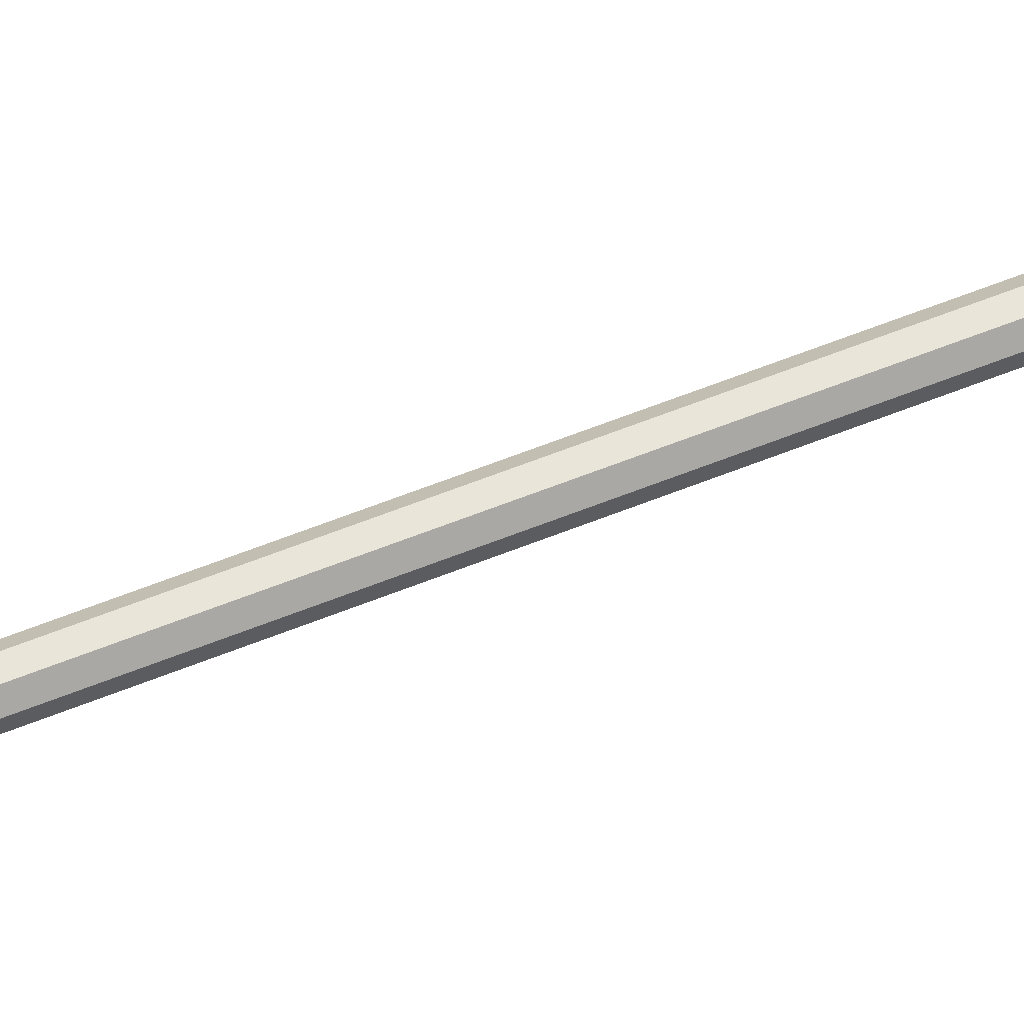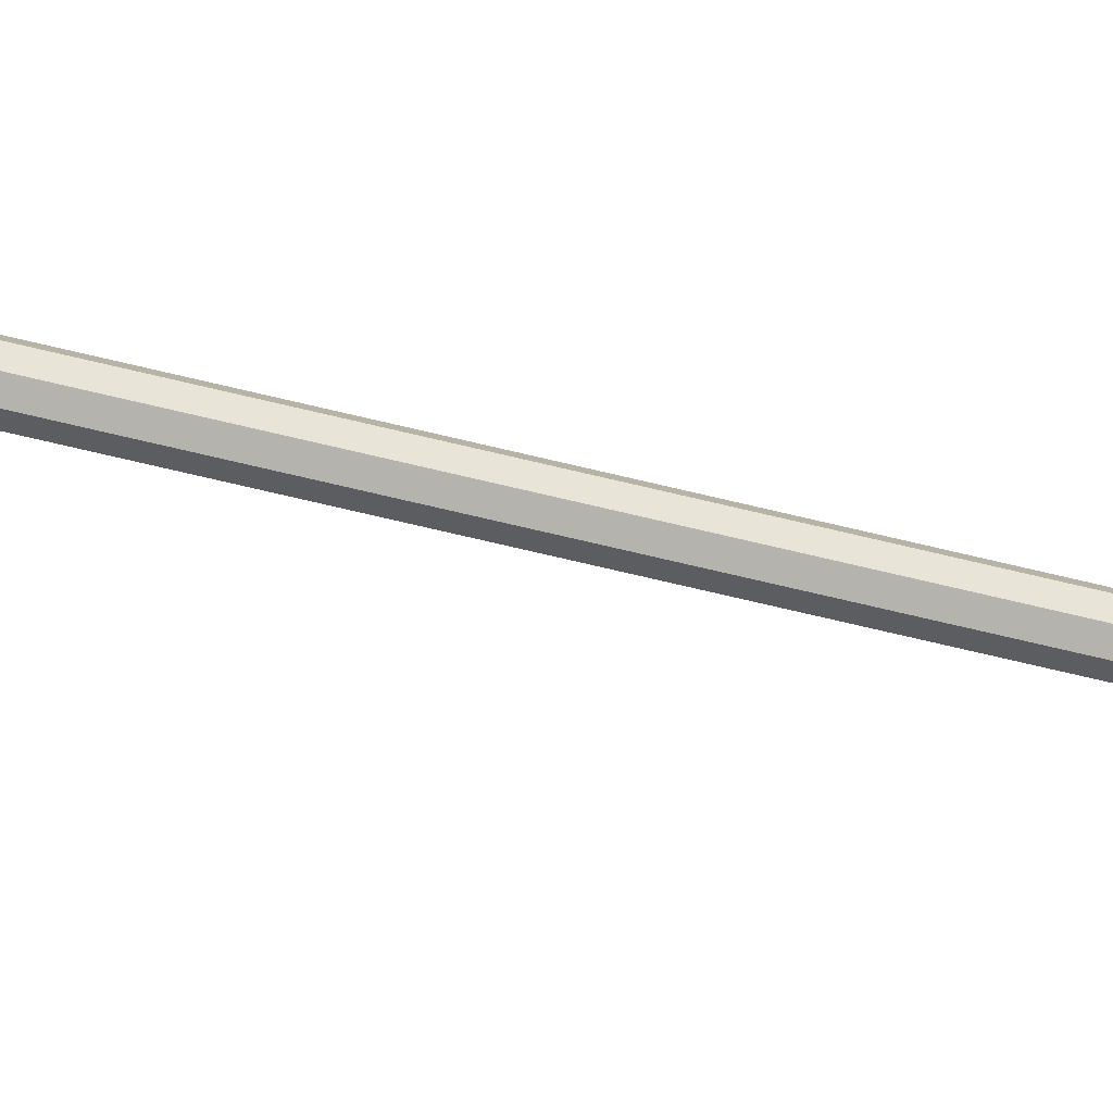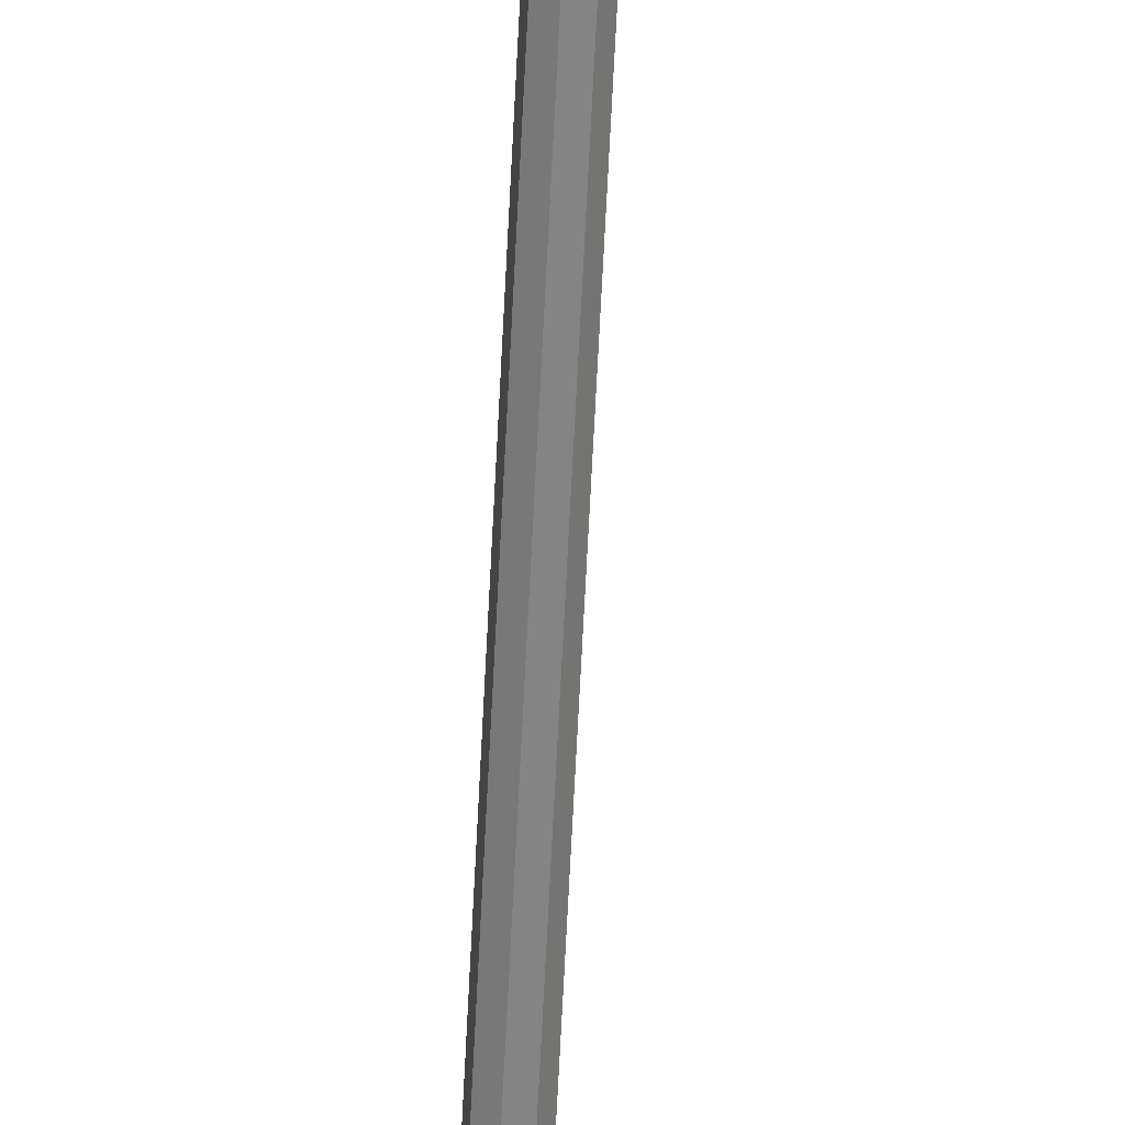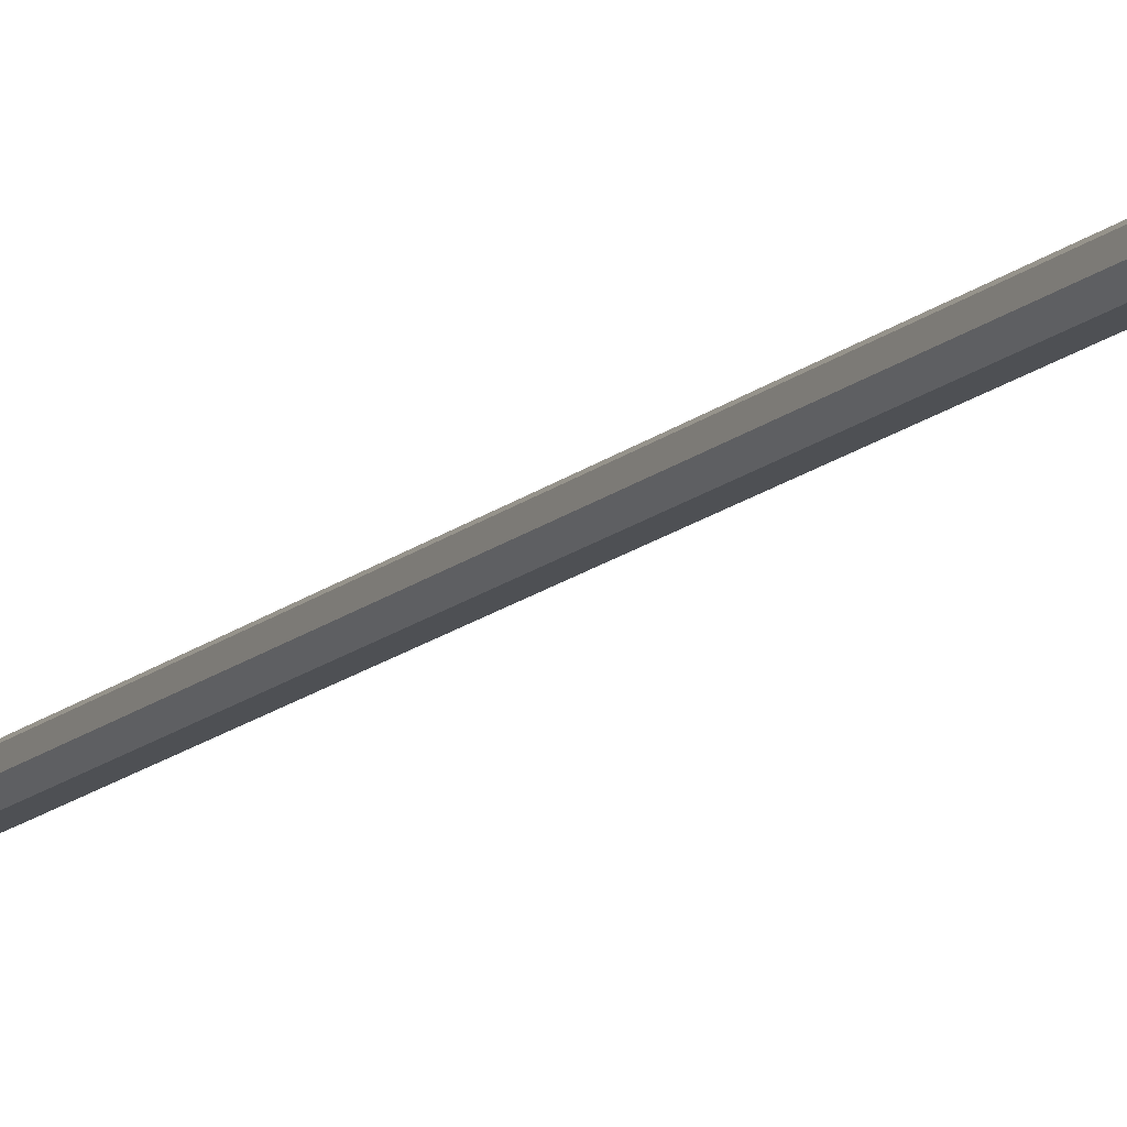
<metadata>
{"format":"obj","ext":"obj","renderer":"f3d","projection":"perspective","resolution":1024,"background":"white","views":[{"elev":50.1,"azim":58.2,"up":"+Z"},{"elev":-46.8,"azim":70.1,"up":"+Z"},{"elev":-64.3,"azim":172.4,"up":"+Z"},{"elev":-8.7,"azim":-28.7,"up":"+Z"}]}
</metadata>
<code>
o Spear001.001
v -0.06244 2.3 -0.5633
v -0.06178 2.288 -0.5899
v -0.05897 2.321 -0.5913
v -0.06054 2.333 -0.5598
v -0.05239 2.432 -0.5625
v -0.05052 2.42 -0.5957
v -0.04243 2.515 -0.5999
v -0.04328 2.527 -0.5722
v -0.03239 2.61 -0.6037
v -0.0338 2.622 -0.5839
v -0.01888 2.855 -0.6158
v -0.02633 2.79 -0.6025
v -0.05276 2.297 -0.6163
v -0.04905 2.329 -0.6227
v -0.0403 2.428 -0.6286
v -0.03321 2.524 -0.6273
v -0.0265 2.619 -0.6239
v -0.02252 2.789 -0.6234
v -0.0574 2.376 -0.5589
v -0.05532 2.363 -0.5932
v -0.0449 2.372 -0.6273
v -0.07135 2.239 -0.5888
v -0.06489 2.245 -0.621
v -0.05759 2.284 -0.6439
v -0.05297 2.316 -0.6552
v -0.04832 2.359 -0.6626
v -0.04393 2.415 -0.6628
v -0.03785 2.511 -0.656
v -0.03251 2.607 -0.645
v -0.03601 2.706 -0.5857
v -0.04713 2.612 -0.565
v -0.05798 2.518 -0.5457
v -0.0681 2.423 -0.5305
v -0.07331 2.367 -0.5258
v -0.07595 2.324 -0.5294
v -0.07695 2.29 -0.5379
v -0.07652 2.249 -0.5573
v -0.02697 2.704 -0.6345
v -0.06981 2.321 -0.5934
v -0.07262 2.289 -0.5919
v -0.07979 2.301 -0.5665
v -0.07788 2.334 -0.563
v -0.05327 2.516 -0.6019
v -0.06136 2.421 -0.5977
v -0.06973 2.434 -0.5657
v -0.06063 2.528 -0.5754
v -0.05115 2.623 -0.5871
v -0.04711 2.611 -0.6064
v -0.07011 2.298 -0.6195
v -0.06639 2.331 -0.6259
v -0.05056 2.525 -0.6305
v -0.05765 2.43 -0.6319
v -0.04384 2.62 -0.6272
v -0.07474 2.377 -0.5621
v -0.06617 2.364 -0.5952
v -0.06225 2.373 -0.6305
v -0.0863 1.909 -0.5839
v -0.09698 1.91 -0.5908
v -0.08594 2.04 -0.5963
v -0.07541 2.039 -0.5894
v -0.1094 1.911 -0.5882
v -0.0982 2.041 -0.5937
v -0.105 2.042 -0.5832
v -0.1163 1.912 -0.5775
v -0.1024 2.042 -0.5709
v -0.1136 1.912 -0.565
v -0.103 1.912 -0.5581
v -0.09184 2.042 -0.564
v -0.07958 2.04 -0.5666
v -0.09053 1.91 -0.5607
v -0.08363 1.909 -0.5714
v -0.07278 2.039 -0.5771
v -0.2641 -0.05045 -0.5048
v -0.2534 -0.05106 -0.4978
v -0.2671 -0.04947 -0.4884
v -0.2765 -0.04927 -0.5021
v -0.2834 -0.04822 -0.4914
v -0.2807 -0.0479 -0.479
v -0.27 -0.0485 -0.472
v -0.2576 -0.04967 -0.4746
v -0.2507 -0.05073 -0.4853
v -0.04257 2.42 -0.6064
v -0.0534 2.42 -0.6135
v -0.03713 2.648 -0.6068
v -0.066 2.422 -0.6108
v -0.073 2.423 -0.6
v -0.07029 2.423 -0.5873
v -0.05946 2.422 -0.5803
v -0.04686 2.421 -0.5829
v -0.03986 2.42 -0.5938
v -0.08608 2.027 -0.6008
v -0.07225 2.026 -0.5918
v -0.08995 2.028 -0.5796
v -0.1022 2.028 -0.5974
v -0.1111 2.03 -0.5836
v -0.1076 2.03 -0.5674
v -0.09382 2.029 -0.5584
v -0.07772 2.028 -0.5618
v -0.06879 2.027 -0.5756
v -0.07021 2.218 -0.6069
v -0.05788 2.217 -0.5989
v -0.08456 2.219 -0.6039
v -0.09253 2.221 -0.5915
v -0.08945 2.221 -0.5771
v -0.07712 2.22 -0.5691
v -0.06277 2.219 -0.5721
v -0.0548 2.218 -0.5845
v -0.06993 2.057 -0.5929
v -0.08352 2.058 -0.6018
v -0.09933 2.059 -0.5984
v -0.1081 2.061 -0.5848
v -0.1047 2.061 -0.569
v -0.09162 2.061 -0.5573
v -0.07531 2.059 -0.5635
v -0.06653 2.057 -0.5771
v -0.07269 2.041 -0.6506
v -0.07555 2.041 -0.6511
v -0.07596 2.043 -0.6482
v -0.07314 2.043 -0.6475
v -0.0784 2.042 -0.6517
v -0.07884 2.043 -0.6486
v -0.1007 2.051 -0.5128
v -0.1031 2.051 -0.5132
v -0.1038 2.05 -0.5101
v -0.1014 2.05 -0.5098
v -0.09895 2.05 -0.5092
v -0.09827 2.051 -0.5123
v -0.0792 2.026 -0.6022
v -0.09195 2.027 -0.6046
v -0.1007 2.03 -0.557
v -0.0879 2.029 -0.5546
v -0.08299 2.026 -0.6175
v -0.07724 2.026 -0.6164
v -0.07603 2.041 -0.6169
v -0.08174 2.041 -0.6181
v -0.08875 2.027 -0.6186
v -0.0875 2.042 -0.6191
v -0.0968 2.031 -0.5419
v -0.1026 2.031 -0.5428
v -0.1013 2.046 -0.5436
v -0.09555 2.046 -0.5425
v -0.09107 2.03 -0.5407
v -0.0898 2.045 -0.5415
v -0.08048 2.03 -0.6296
v -0.07458 2.029 -0.6285
v -0.07404 2.036 -0.6286
v -0.0799 2.036 -0.6299
v -0.08638 2.03 -0.6307
v -0.08581 2.037 -0.6308
v -0.09863 2.036 -0.5302
v -0.1043 2.036 -0.5311
v -0.1037 2.043 -0.5315
v -0.09805 2.042 -0.5305
v -0.09303 2.035 -0.529
v -0.09244 2.042 -0.5294
v -0.0774 2.034 -0.6444
v -0.07425 2.033 -0.6438
v -0.07369 2.04 -0.644
v -0.0768 2.041 -0.6447
v -0.08056 2.034 -0.645
v -0.07997 2.041 -0.6452
v -0.1009 2.041 -0.5158
v -0.1038 2.041 -0.5162
v -0.1003 2.048 -0.5161
v -0.1032 2.048 -0.5166
v -0.09803 2.041 -0.5151
v -0.09741 2.048 -0.5155
f 1 3 4
f 5 7 8
f 9 8 7
f 9 12 10
f 13 3 2
f 15 7 6
f 9 16 17
f 18 9 17
f 19 6 5
f 6 21 15
f 1 22 2
f 22 13 2
f 20 4 3
f 20 14 21
f 24 13 22
f 13 25 14
f 26 14 25
f 21 27 15
f 15 28 16
f 16 29 17
f 10 30 31
f 8 31 32
f 5 32 33
f 19 33 34
f 4 34 35
f 1 35 36
f 37 1 36
f 38 17 29
f 39 41 42
f 43 45 46
f 46 48 43
f 12 48 47
f 49 39 50
f 43 52 44
f 51 48 53
f 48 18 53
f 54 44 55
f 44 56 55
f 41 40 22
f 22 40 49
f 55 42 54
f 55 50 39
f 22 49 24
f 49 25 24
f 50 26 25
f 27 56 52
f 52 28 27
f 29 51 53
f 30 47 31
f 31 46 32
f 45 32 46
f 33 54 34
f 34 42 35
f 41 35 42
f 41 37 36
f 53 38 29
f 57 59 60
f 61 59 58
f 63 61 64
f 63 66 65
f 68 66 67
f 69 67 70
f 71 69 70
f 72 57 60
f 73 74 75
f 76 73 75
f 77 76 75
f 78 77 75
f 79 78 75
f 80 79 75
f 81 80 75
f 74 81 75
f 73 57 74
f 73 61 58
f 64 76 77
f 78 64 77
f 66 79 67
f 70 79 80
f 80 71 70
f 57 81 74
f 82 83 84
f 83 85 84
f 85 86 84
f 86 87 84
f 87 88 84
f 88 89 84
f 89 90 84
f 90 82 84
f 91 92 93
f 94 91 93
f 95 94 93
f 96 95 93
f 97 96 93
f 98 97 93
f 99 98 93
f 92 99 93
f 100 82 101
f 85 100 102
f 103 85 102
f 87 103 104
f 105 87 104
f 89 105 106
f 89 107 90
f 82 107 101
f 109 101 108
f 100 110 102
f 103 110 111
f 112 103 111
f 104 113 105
f 113 106 105
f 115 106 114
f 115 101 107
f 116 118 119
f 118 120 121
f 111 94 95
f 96 111 95
f 123 125 122
f 127 125 126
f 99 114 98
f 108 99 92
f 92 91 128
f 108 92 128
f 91 94 129
f 94 110 129
f 96 97 130
f 112 96 130
f 97 98 131
f 98 114 131
f 132 128 91
f 134 109 108
f 134 128 133
f 132 129 136
f 129 137 136
f 109 137 110
f 138 130 97
f 140 113 112
f 140 130 139
f 138 131 142
f 131 143 142
f 143 113 141
f 144 133 132
f 146 135 134
f 133 146 134
f 144 136 148
f 149 136 137
f 135 149 137
f 139 150 151
f 152 141 140
f 152 139 151
f 150 142 154
f 142 155 154
f 141 155 143
f 144 157 145
f 158 147 146
f 146 157 158
f 144 160 156
f 149 160 148
f 161 147 159
f 150 163 151
f 153 165 164
f 163 152 151
f 150 166 162
f 155 166 154
f 153 167 155
f 116 156 117
f 159 119 118
f 158 116 119
f 120 156 160
f 120 161 121
f 121 159 118
f 163 125 124
f 164 123 122
f 165 124 123
f 166 125 162
f 126 167 127
f 127 164 122
f 1 2 3
f 5 6 7
f 9 10 8
f 9 11 12
f 13 14 3
f 15 16 7
f 9 7 16
f 18 11 9
f 19 20 6
f 6 20 21
f 20 19 4
f 20 3 14
f 13 24 25
f 26 21 14
f 21 26 27
f 15 27 28
f 16 28 29
f 10 12 30
f 8 10 31
f 5 8 32
f 19 5 33
f 4 19 34
f 1 4 35
f 37 22 1
f 38 18 17
f 39 40 41
f 43 44 45
f 46 47 48
f 12 11 48
f 49 40 39
f 43 51 52
f 51 43 48
f 48 11 18
f 54 45 44
f 44 52 56
f 55 39 42
f 55 56 50
f 49 50 25
f 50 56 26
f 27 26 56
f 52 51 28
f 29 28 51
f 30 12 47
f 31 47 46
f 45 33 32
f 33 45 54
f 34 54 42
f 41 36 35
f 41 22 37
f 53 18 38
f 57 58 59
f 61 62 59
f 63 62 61
f 63 64 66
f 68 65 66
f 69 68 67
f 71 72 69
f 72 71 57
f 73 58 57
f 73 76 61
f 64 61 76
f 78 66 64
f 66 78 79
f 70 67 79
f 80 81 71
f 57 71 81
f 100 83 82
f 85 83 100
f 103 86 85
f 87 86 103
f 105 88 87
f 89 88 105
f 89 106 107
f 82 90 107
f 109 100 101
f 100 109 110
f 103 102 110
f 112 104 103
f 104 112 113
f 113 114 106
f 115 107 106
f 115 108 101
f 116 117 118
f 118 117 120
f 111 110 94
f 96 112 111
f 123 124 125
f 127 122 125
f 99 115 114
f 108 115 99
f 132 133 128
f 134 135 109
f 134 108 128
f 132 91 129
f 129 110 137
f 109 135 137
f 138 139 130
f 140 141 113
f 140 112 130
f 138 97 131
f 131 114 143
f 143 114 113
f 144 145 133
f 146 147 135
f 133 145 146
f 144 132 136
f 149 148 136
f 135 147 149
f 139 138 150
f 152 153 141
f 152 140 139
f 150 138 142
f 142 143 155
f 141 153 155
f 144 156 157
f 158 159 147
f 146 145 157
f 144 148 160
f 149 161 160
f 161 149 147
f 150 162 163
f 153 152 165
f 163 165 152
f 150 154 166
f 155 167 166
f 153 164 167
f 116 157 156
f 159 158 119
f 158 157 116
f 120 117 156
f 120 160 161
f 121 161 159
f 163 162 125
f 164 165 123
f 165 163 124
f 166 126 125
f 126 166 167
f 127 167 164

</code>
